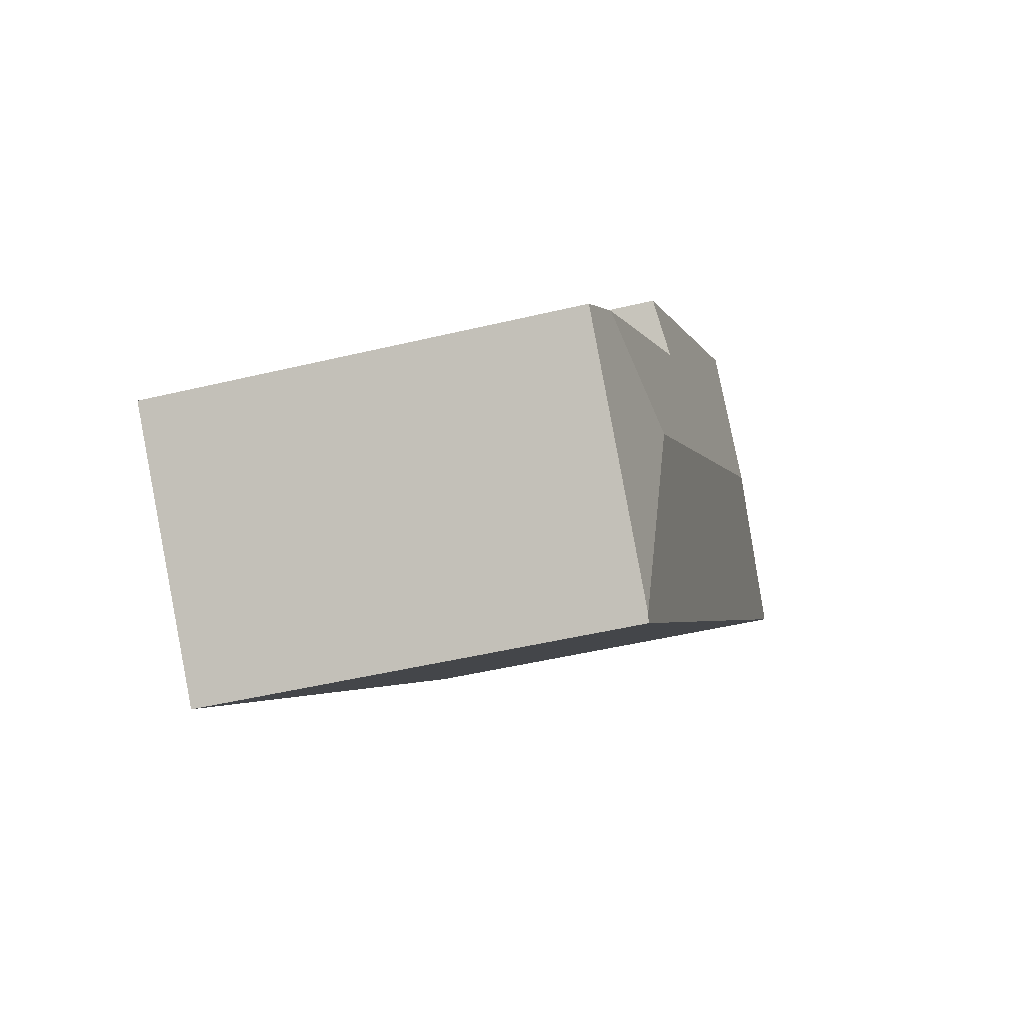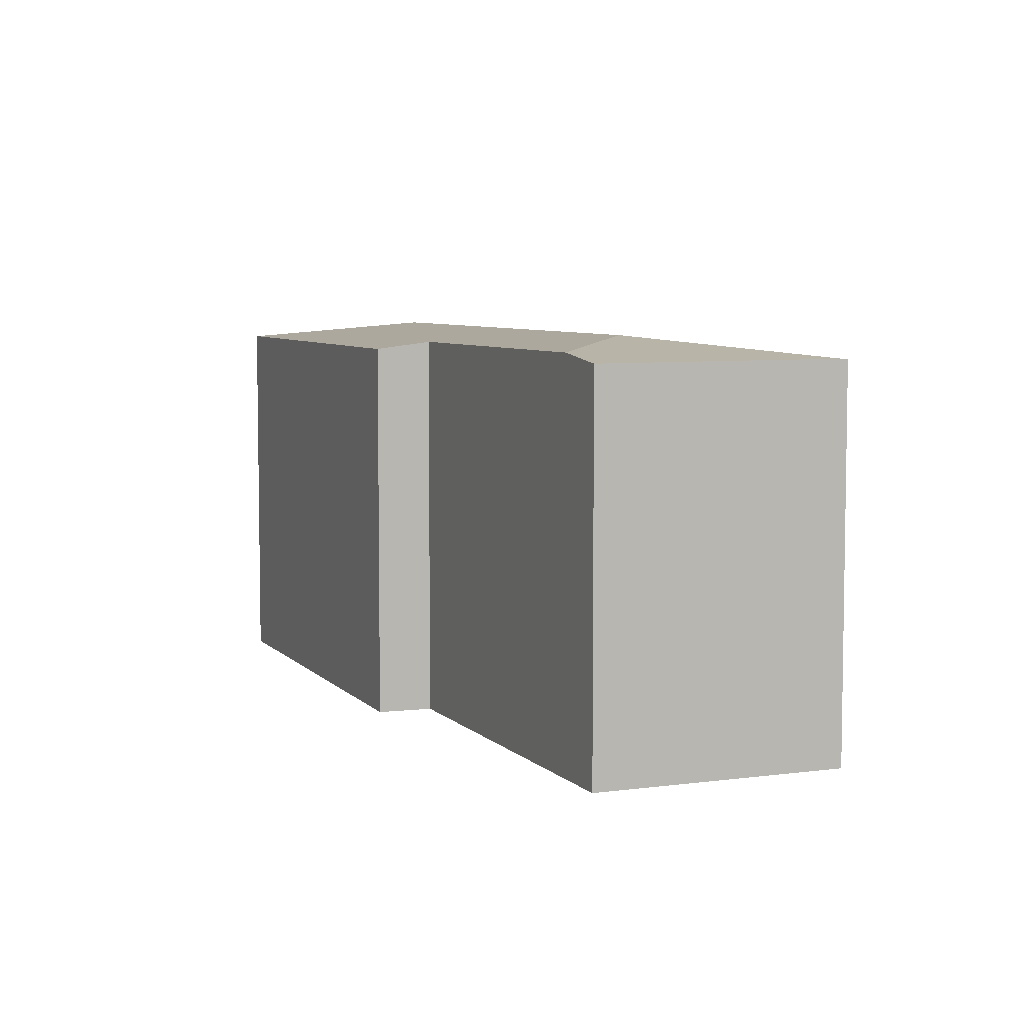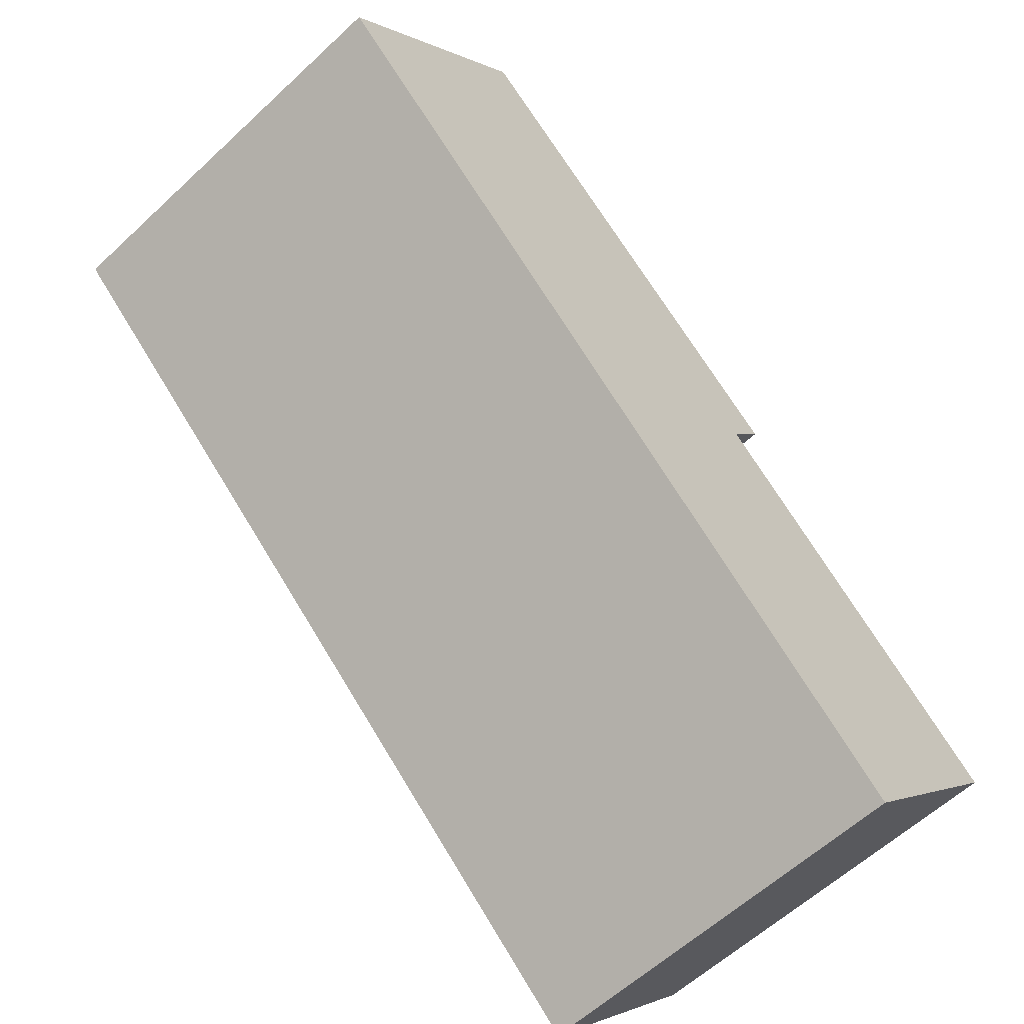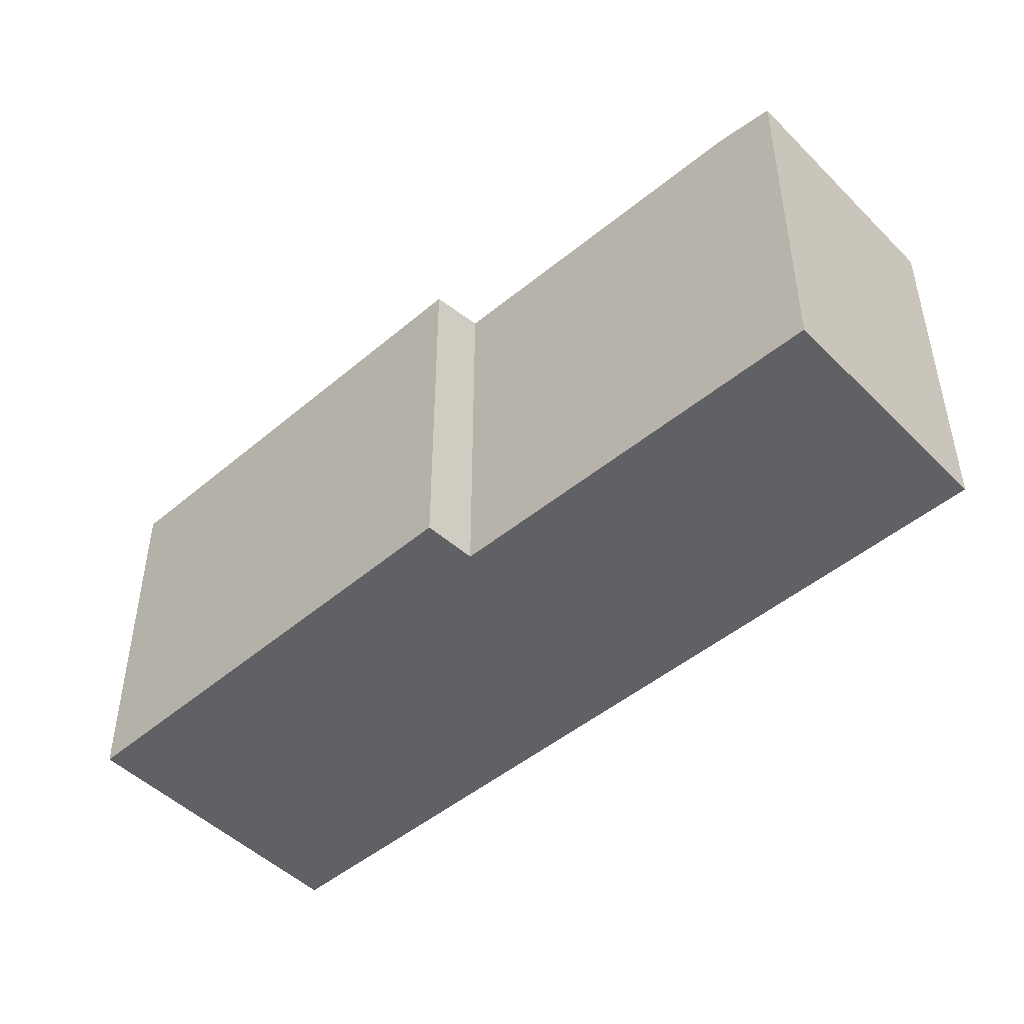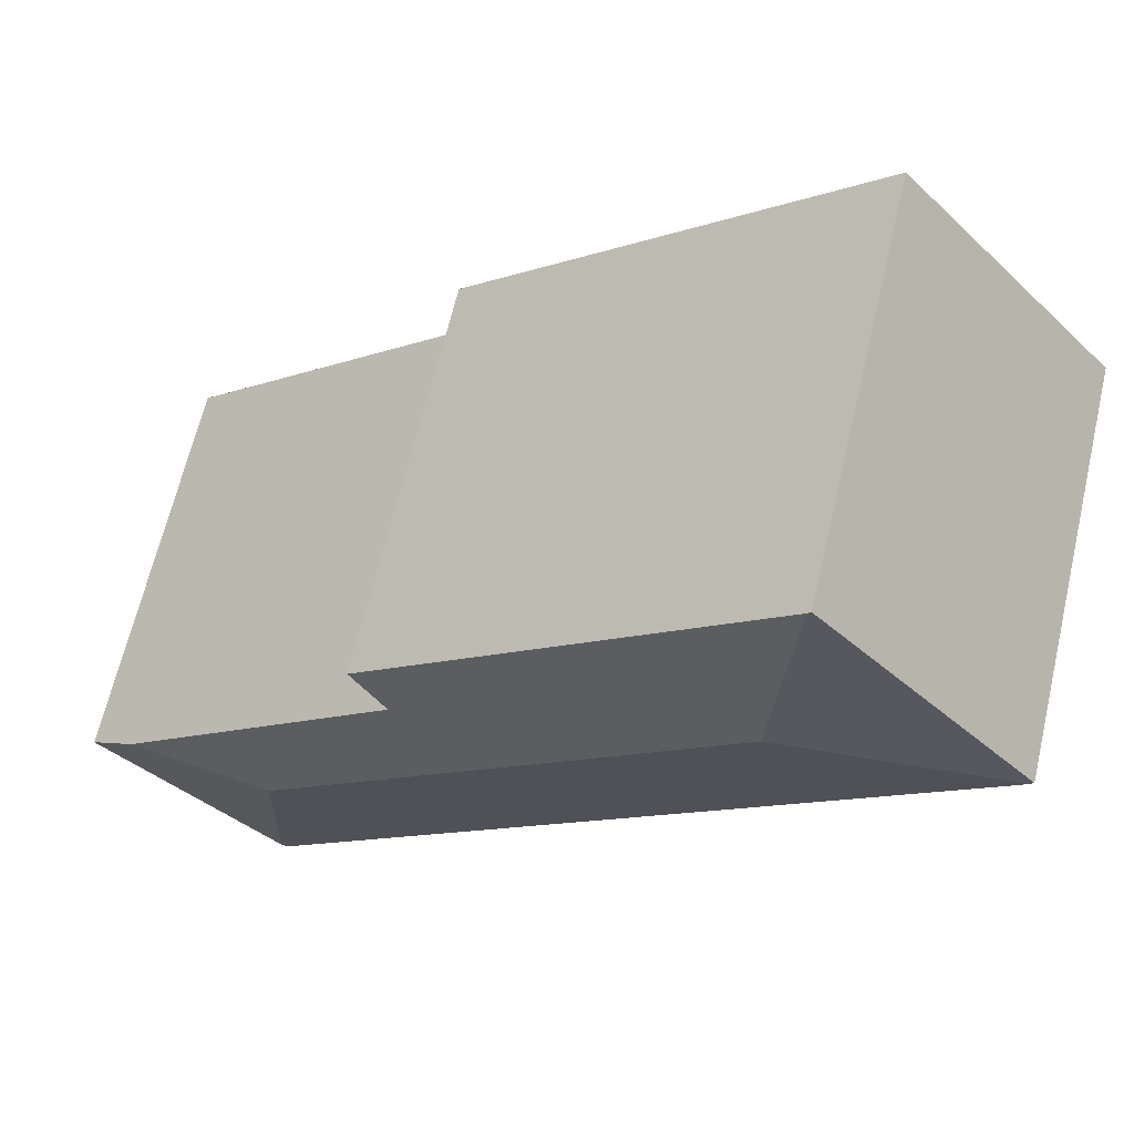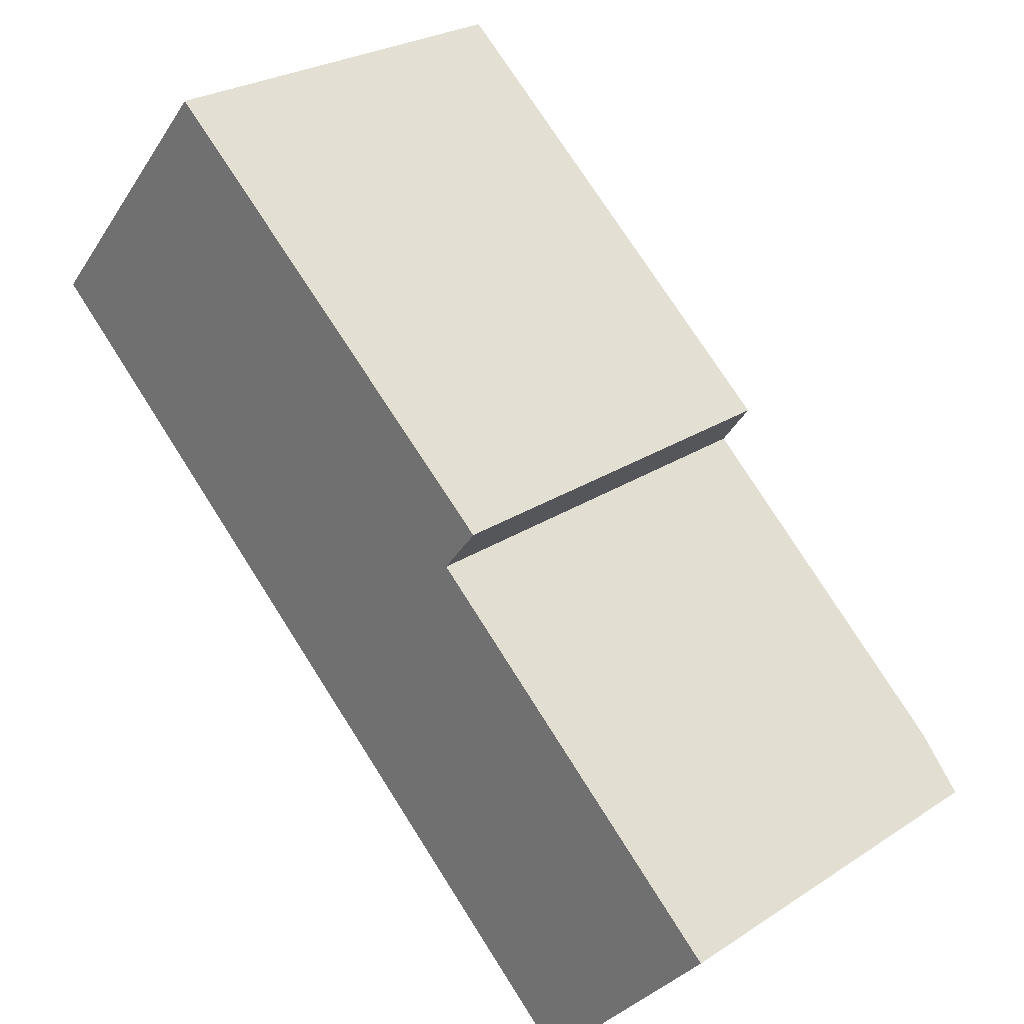
<metadata>
{"format":"obj","ext":"obj","renderer":"f3d","projection":"perspective","resolution":1024,"background":"white","views":[{"elev":-45.2,"azim":105.7,"up":"+Z"},{"elev":6.2,"azim":109.3,"up":"+Y"},{"elev":-59.0,"azim":-46.1,"up":"+Z"},{"elev":-48.9,"azim":84.1,"up":"+Y"},{"elev":65.1,"azim":-166.8,"up":"+Z"},{"elev":25.8,"azim":43.9,"up":"+Z"}]}
</metadata>
<code>
v  0.045 4.877 -0.04
v  8.573 4.875 -7.535
v  8.509 4.863 -7.606
v  8.38 5.118 -4.781
v  2.752 5.118 0.15
v  10.7 4.866 -5.181
v  10.12 4.964 -4.659
v  0 4.87 2.982e-16
v  2.517 4.87 2.922
v  2.56 4.877 2.885
v  7.21 4.87 -1.114
v  6.771 4.958 -1.665
v  2.517 -1.789e-16 2.922
v  7.21 6.821e-17 -1.114
v  2.56 -1.767e-16 2.885
v  6.771 1.02e-16 -1.665
v  10.7 3.172e-16 -5.181
v  10.12 2.853e-16 -4.659
v  8.509 4.657e-16 -7.606
v  8.573 4.614e-16 -7.535
v  0.045 2.449e-18 -0.04
v  0 0 0
g defaultobject
f 1 2 3
f 2 1 4
f 4 1 5
f 4 6 2
f 6 4 7
f 8 5 1
f 5 8 9
f 5 9 10
f 11 5 10
f 5 11 12
f 5 12 4
f 4 12 7
f 9 11 10
f 11 9 13
f 11 13 14
f 14 13 15
f 16 7 12
f 7 16 6
f 6 16 17
f 17 16 18
f 11 16 12
f 16 11 14
f 17 2 6
f 2 17 3
f 3 17 19
f 19 17 20
f 19 1 3
f 1 19 21
f 1 21 8
f 8 21 22
f 22 9 8
f 9 22 13
f 20 21 19
f 21 20 17
f 21 17 18
f 21 18 16
f 21 16 14
f 21 14 15
f 21 15 22
f 22 15 13

</code>
